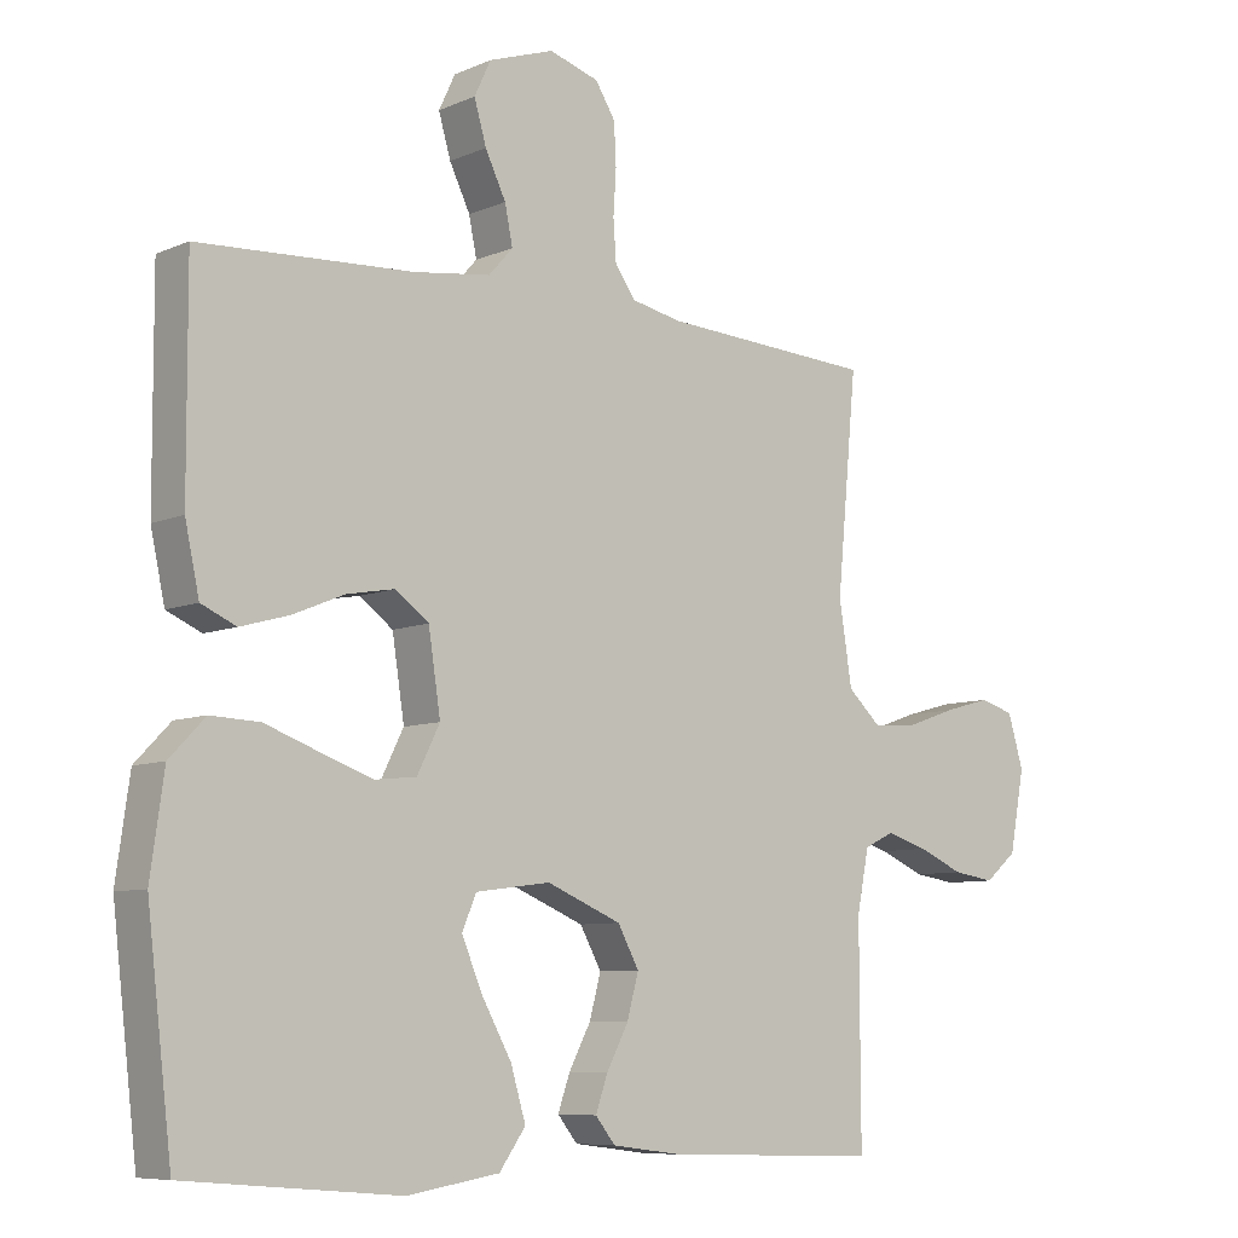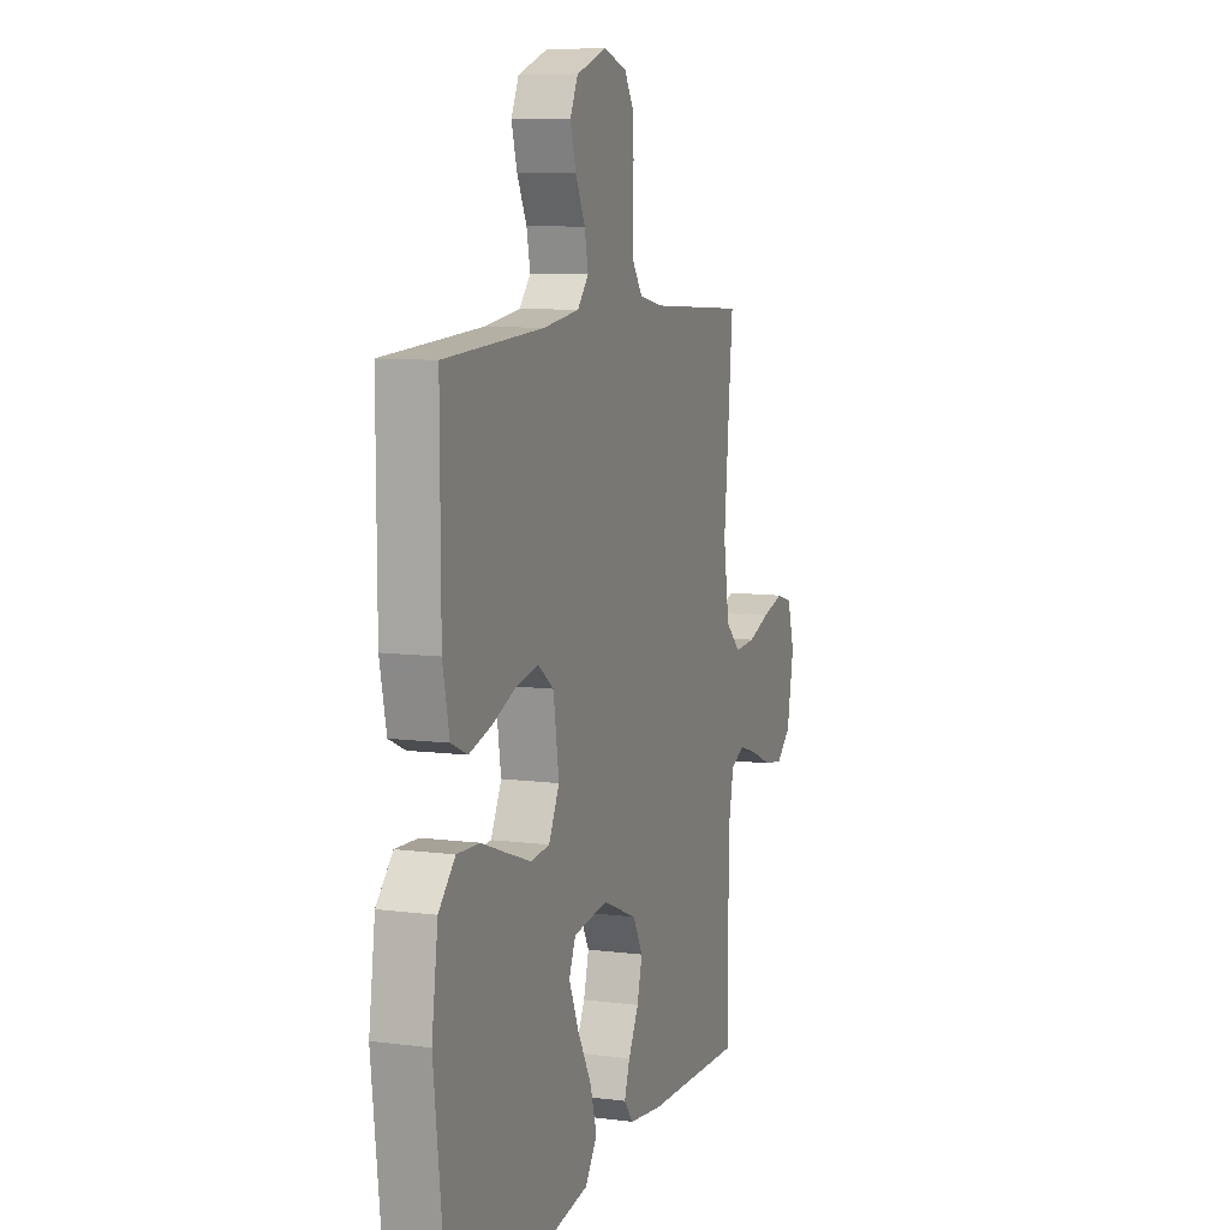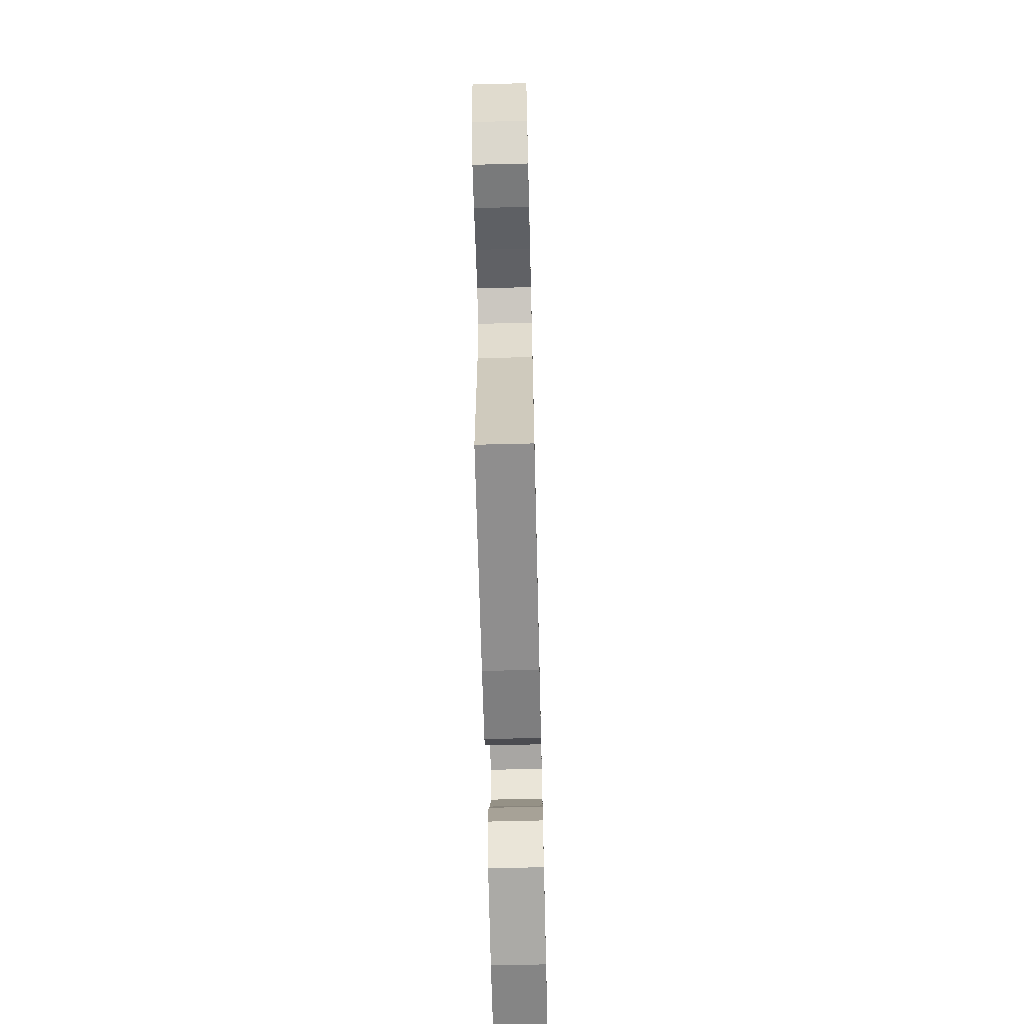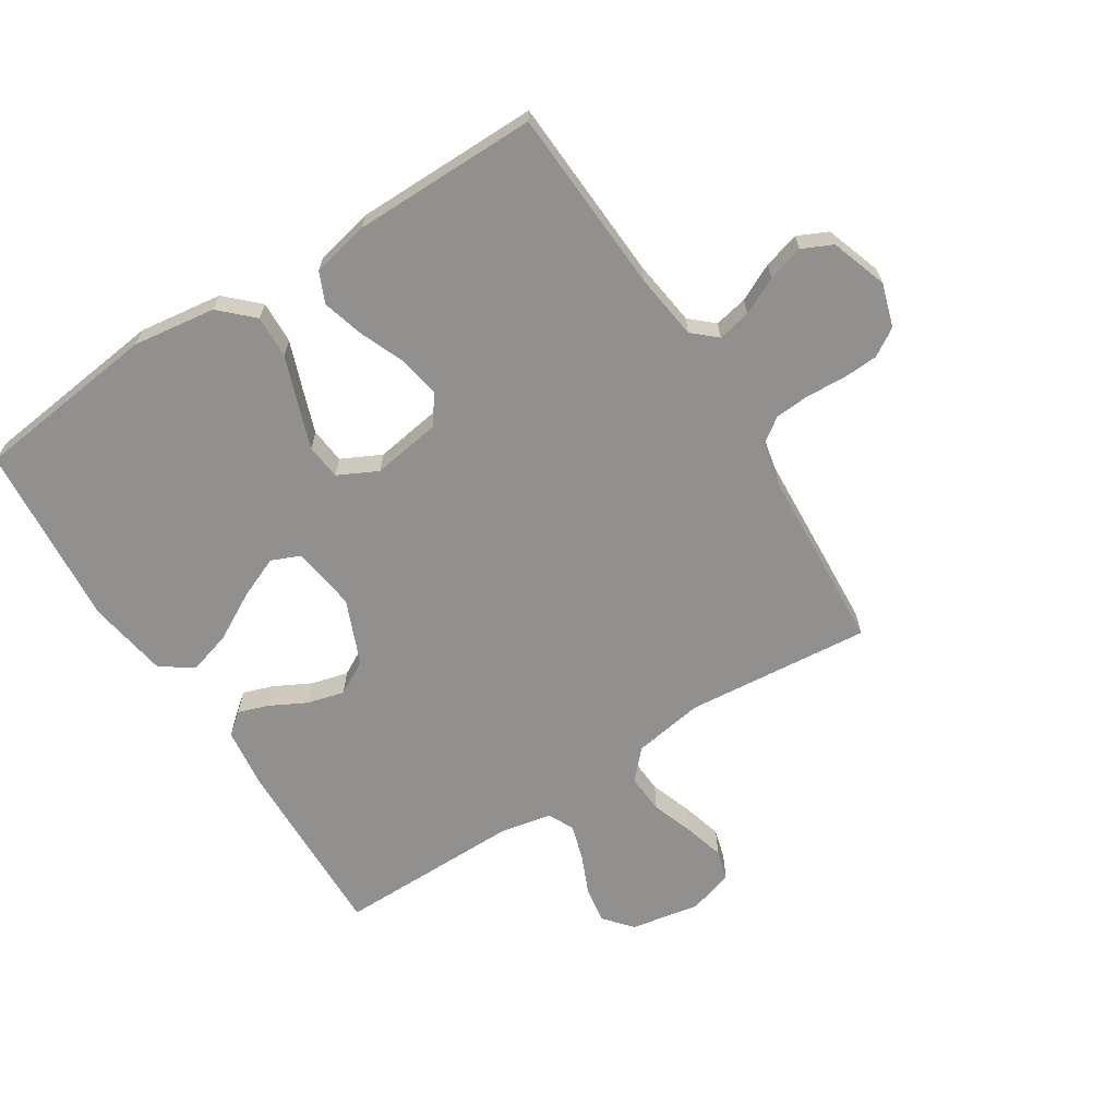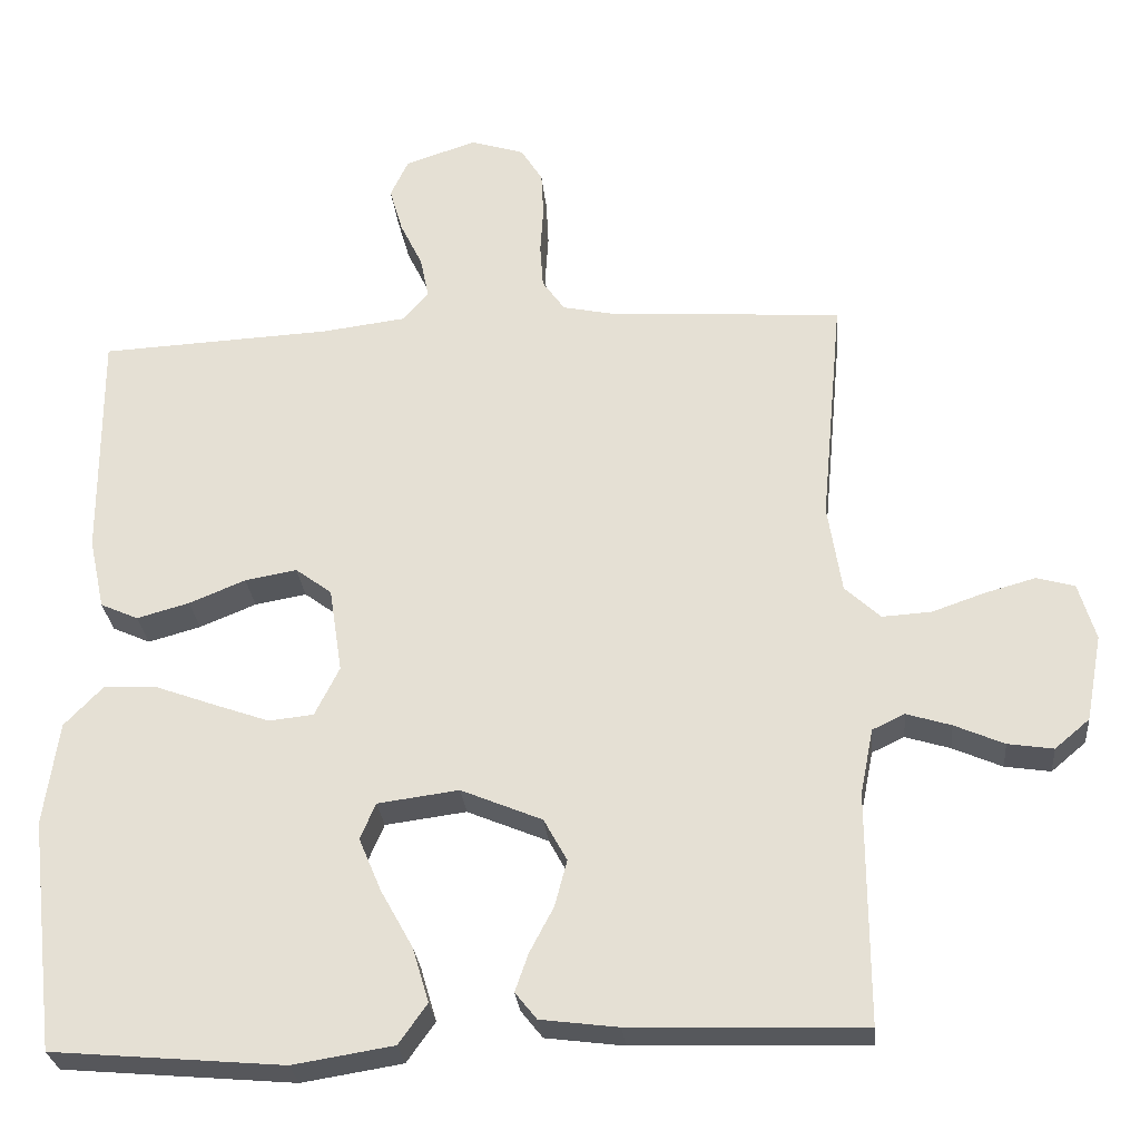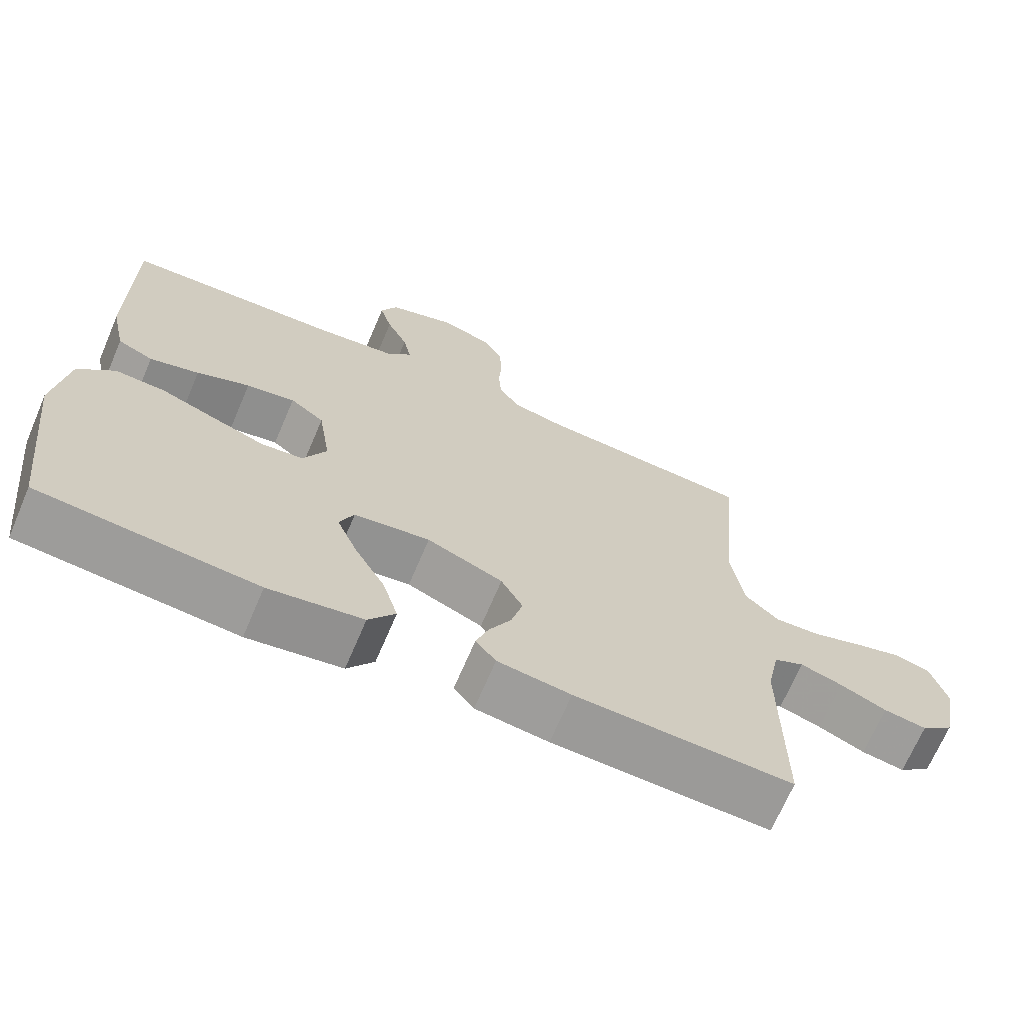
<metadata>
{"format":"obj","ext":"obj","renderer":"f3d","projection":"perspective","resolution":1024,"background":"white","views":[{"elev":-7.8,"azim":-39.9,"up":"+Z"},{"elev":8.9,"azim":-70.8,"up":"+Z"},{"elev":-66.7,"azim":91.4,"up":"+Z"},{"elev":-65.7,"azim":-57.4,"up":"+Y"},{"elev":-27.8,"azim":5.3,"up":"+Z"},{"elev":-68.9,"azim":-23.1,"up":"+Z"}]}
</metadata>
<code>
v -0.5 0.07 0.5
v -0.2 0.07 0.515
v -0.092 0.07 0.529
v -0.058 0.07 0.567
v -0.069 0.07 0.621
v -0.098 0.07 0.681
v -0.115 0.07 0.74
v -0.092 0.07 0.789
v 0 0.07 0.82
v 0.07 0.07 0.798
v 0.098 0.07 0.753
v 0.101 0.07 0.694
v 0.097 0.07 0.632
v 0.101 0.07 0.575
v 0.13 0.07 0.534
v 0.2 0.07 0.519
v 0.5 0.07 0.5
v 0.472 0.07 0.2
v 0.49 0.07 0.085
v 0.536 0.07 0.042
v 0.6 0.07 0.046
v 0.669 0.07 0.07
v 0.734 0.07 0.088
v 0.783 0.07 0.074
v 0.805 0.07 0
v 0.784 0.07 -0.112
v 0.739 0.07 -0.15
v 0.68 0.07 -0.141
v 0.616 0.07 -0.113
v 0.558 0.07 -0.095
v 0.516 0.07 -0.115
v 0.499 0.07 -0.2
v 0.5 0.07 -0.5
v 0.2 0.07 -0.491
v 0.099 0.07 -0.478
v 0.071 0.07 -0.443
v 0.088 0.07 -0.394
v 0.119 0.07 -0.335
v 0.135 0.07 -0.275
v 0.105 0.07 -0.22
v 0 0.07 -0.176
v -0.105 0.07 -0.19
v -0.125 0.07 -0.237
v -0.096 0.07 -0.306
v -0.054 0.07 -0.382
v -0.033 0.07 -0.453
v -0.07 0.07 -0.505
v -0.2 0.07 -0.526
v -0.5 0.07 -0.5
v -0.535 0.07 -0.2
v -0.516 0.07 -0.065
v -0.466 0.07 -0.013
v -0.397 0.07 -0.016
v -0.321 0.07 -0.044
v -0.248 0.07 -0.07
v -0.19 0.07 -0.064
v -0.158 0.07 0
v -0.175 0.07 0.111
v -0.222 0.07 0.146
v -0.289 0.07 0.134
v -0.362 0.07 0.104
v -0.43 0.07 0.085
v -0.479 0.07 0.107
v -0.499 0.07 0.2
v -0.5 0 0.5
v -0.2 0 0.515
v -0.092 0 0.529
v -0.058 0 0.567
v -0.069 0 0.621
v -0.098 0 0.681
v -0.115 0 0.74
v -0.092 0 0.789
v 0 0 0.82
v 0.07 0 0.798
v 0.098 0 0.753
v 0.101 0 0.694
v 0.097 0 0.632
v 0.101 0 0.575
v 0.13 0 0.534
v 0.2 0 0.519
v 0.5 0 0.5
v 0.472 0 0.2
v 0.49 0 0.085
v 0.536 0 0.042
v 0.6 0 0.046
v 0.669 0 0.07
v 0.734 0 0.088
v 0.783 0 0.074
v 0.805 0 0
v 0.784 0 -0.112
v 0.739 0 -0.15
v 0.68 0 -0.141
v 0.616 0 -0.113
v 0.558 0 -0.095
v 0.516 0 -0.115
v 0.499 0 -0.2
v 0.5 0 -0.5
v 0.2 0 -0.491
v 0.099 0 -0.478
v 0.071 0 -0.443
v 0.088 0 -0.394
v 0.119 0 -0.335
v 0.135 0 -0.275
v 0.105 0 -0.22
v 0 0 -0.176
v -0.105 0 -0.19
v -0.125 0 -0.237
v -0.096 0 -0.306
v -0.054 0 -0.382
v -0.033 0 -0.453
v -0.07 0 -0.505
v -0.2 0 -0.526
v -0.5 0 -0.5
v -0.535 0 -0.2
v -0.516 0 -0.065
v -0.466 0 -0.013
v -0.397 0 -0.016
v -0.321 0 -0.044
v -0.248 0 -0.07
v -0.19 0 -0.064
v -0.158 0 0
v -0.175 0 0.111
v -0.222 0 0.146
v -0.289 0 0.134
v -0.362 0 0.104
v -0.43 0 0.085
v -0.479 0 0.107
v -0.499 0 0.2
f 64 1 2
f 63 64 2
f 62 63 2
f 61 62 2
f 60 61 2
f 59 60 2 3
f 58 59 3 4
f 57 58 4
f 52 53 54
f 51 52 54
f 50 51 54
f 49 50 54
f 48 49 54
f 47 48 54
f 46 47 54
f 45 46 54
f 44 45 54
f 43 44 54 55
f 42 43 55 56
f 36 37 38
f 35 36 38
f 34 35 38
f 33 34 38
f 32 33 38
f 31 32 38 39
f 30 31 39 40
f 27 28 29
f 26 27 29
f 25 26 29
f 24 25 29
f 23 24 29
f 22 23 29
f 21 22 29
f 20 21 29 30
f 30 40 41
f 20 30 41
f 19 20 41
f 16 17 18
f 42 56 57
f 41 42 57
f 19 41 57
f 18 19 57
f 16 18 57
f 15 16 57
f 11 12 13
f 10 11 13
f 9 10 13
f 8 9 13
f 7 8 13
f 6 7 13
f 5 6 13
f 14 15 57 4
f 4 5 13 14
f 66 65 128
f 66 128 127
f 66 127 126
f 66 126 125
f 66 125 124
f 67 66 124 123
f 68 67 123 122
f 68 122 121
f 118 117 116
f 118 116 115
f 118 115 114
f 118 114 113
f 118 113 112
f 118 112 111
f 118 111 110
f 118 110 109
f 118 109 108
f 119 118 108 107
f 120 119 107 106
f 102 101 100
f 102 100 99
f 102 99 98
f 102 98 97
f 102 97 96
f 103 102 96 95
f 104 103 95 94
f 93 92 91
f 93 91 90
f 93 90 89
f 93 89 88
f 93 88 87
f 93 87 86
f 93 86 85
f 94 93 85 84
f 105 104 94
f 105 94 84
f 105 84 83
f 82 81 80
f 121 120 106
f 121 106 105
f 121 105 83
f 121 83 82
f 121 82 80
f 121 80 79
f 77 76 75
f 77 75 74
f 77 74 73
f 77 73 72
f 77 72 71
f 77 71 70
f 77 70 69
f 68 121 79 78
f 78 77 69 68
f 1 65 66 2
f 2 66 67 3
f 3 67 68 4
f 4 68 69 5
f 5 69 70 6
f 6 70 71 7
f 7 71 72 8
f 8 72 73 9
f 9 73 74 10
f 10 74 75 11
f 11 75 76 12
f 12 76 77 13
f 13 77 78 14
f 14 78 79 15
f 15 79 80 16
f 16 80 81 17
f 17 81 82 18
f 18 82 83 19
f 19 83 84 20
f 20 84 85 21
f 21 85 86 22
f 22 86 87 23
f 23 87 88 24
f 24 88 89 25
f 25 89 90 26
f 26 90 91 27
f 27 91 92 28
f 28 92 93 29
f 29 93 94 30
f 30 94 95 31
f 31 95 96 32
f 32 96 97 33
f 33 97 98 34
f 34 98 99 35
f 35 99 100 36
f 36 100 101 37
f 37 101 102 38
f 38 102 103 39
f 39 103 104 40
f 40 104 105 41
f 41 105 106 42
f 42 106 107 43
f 43 107 108 44
f 44 108 109 45
f 45 109 110 46
f 46 110 111 47
f 47 111 112 48
f 48 112 113 49
f 49 113 114 50
f 50 114 115 51
f 51 115 116 52
f 52 116 117 53
f 53 117 118 54
f 54 118 119 55
f 55 119 120 56
f 56 120 121 57
f 57 121 122 58
f 58 122 123 59
f 59 123 124 60
f 60 124 125 61
f 61 125 126 62
f 62 126 127 63
f 63 127 128 64
f 64 128 65 1

</code>
